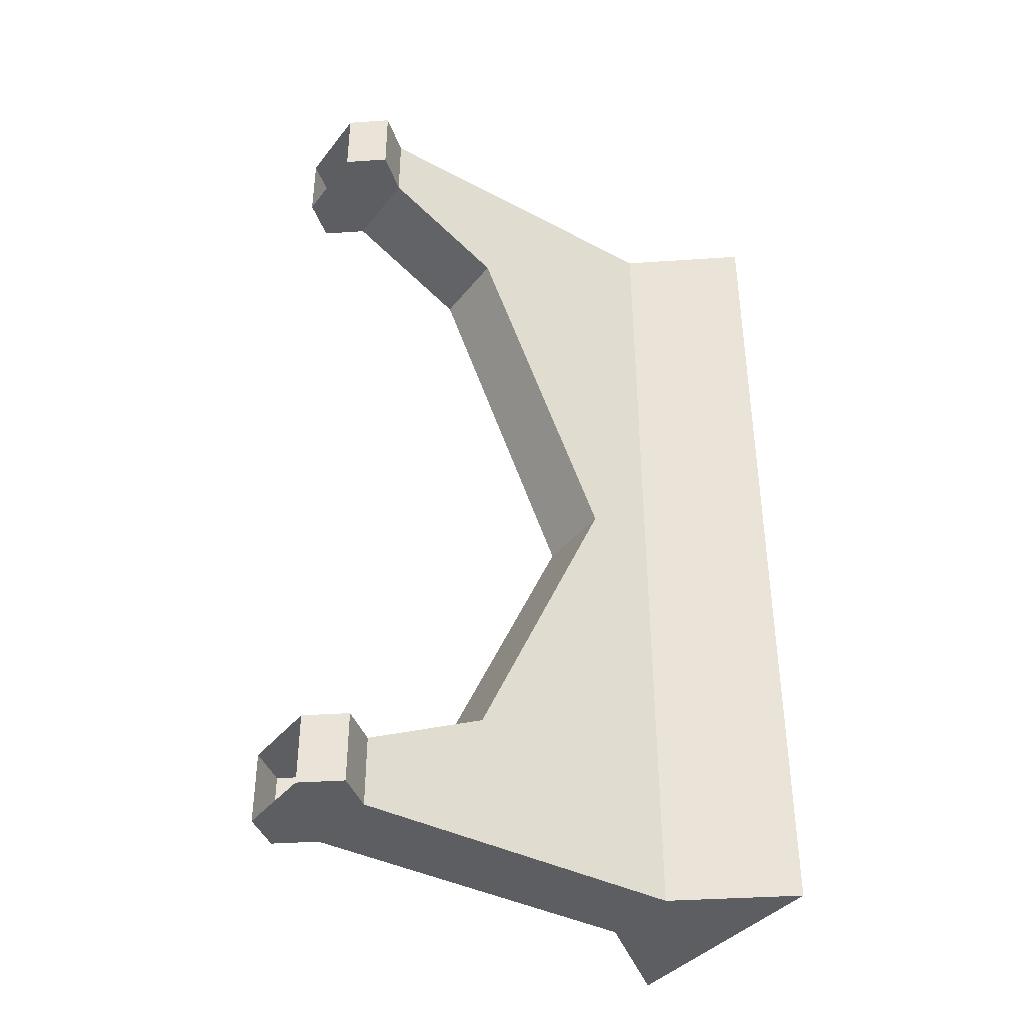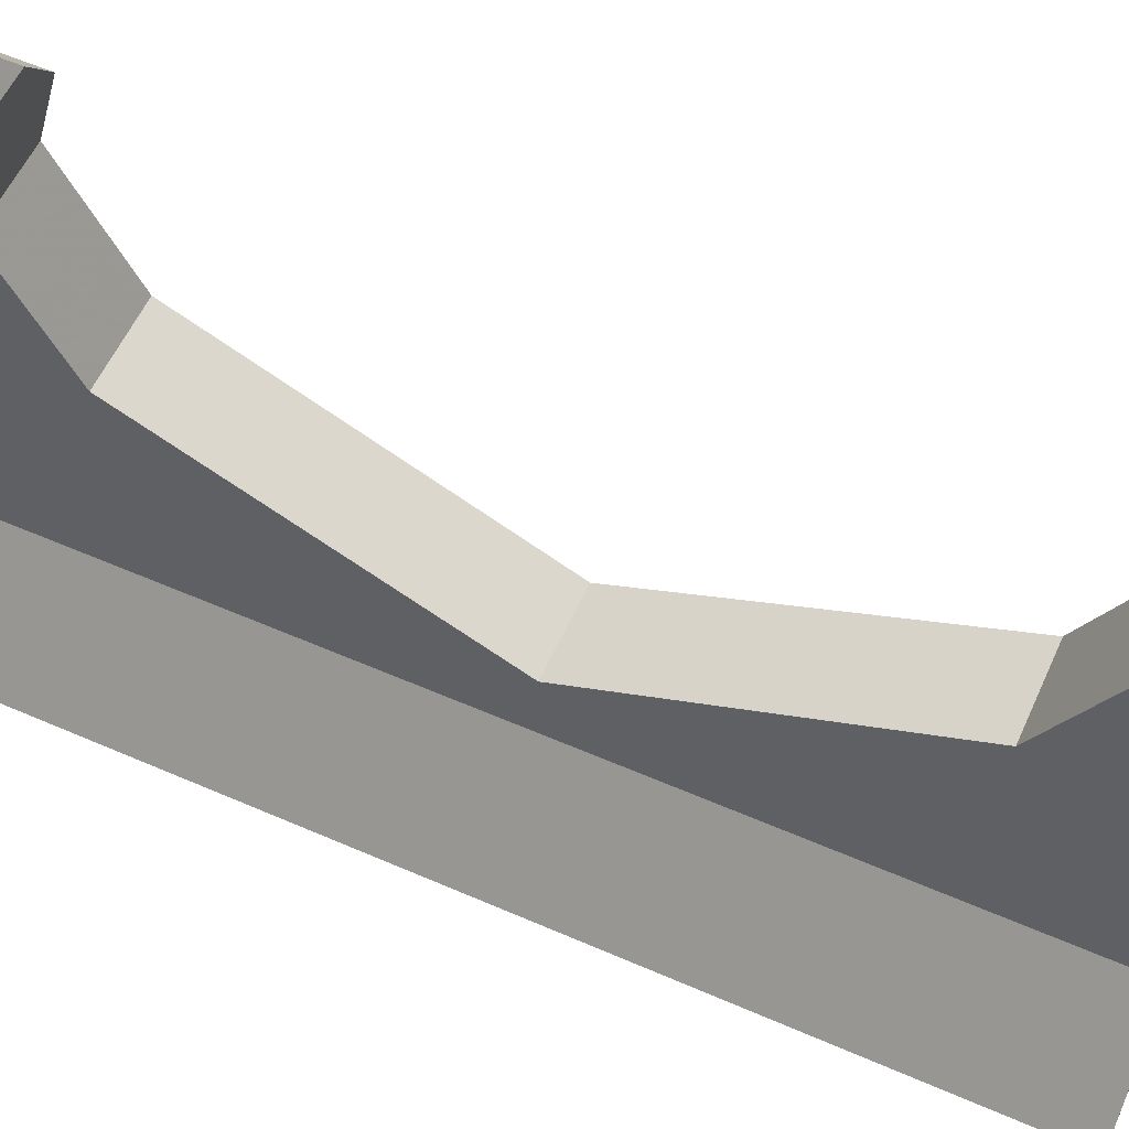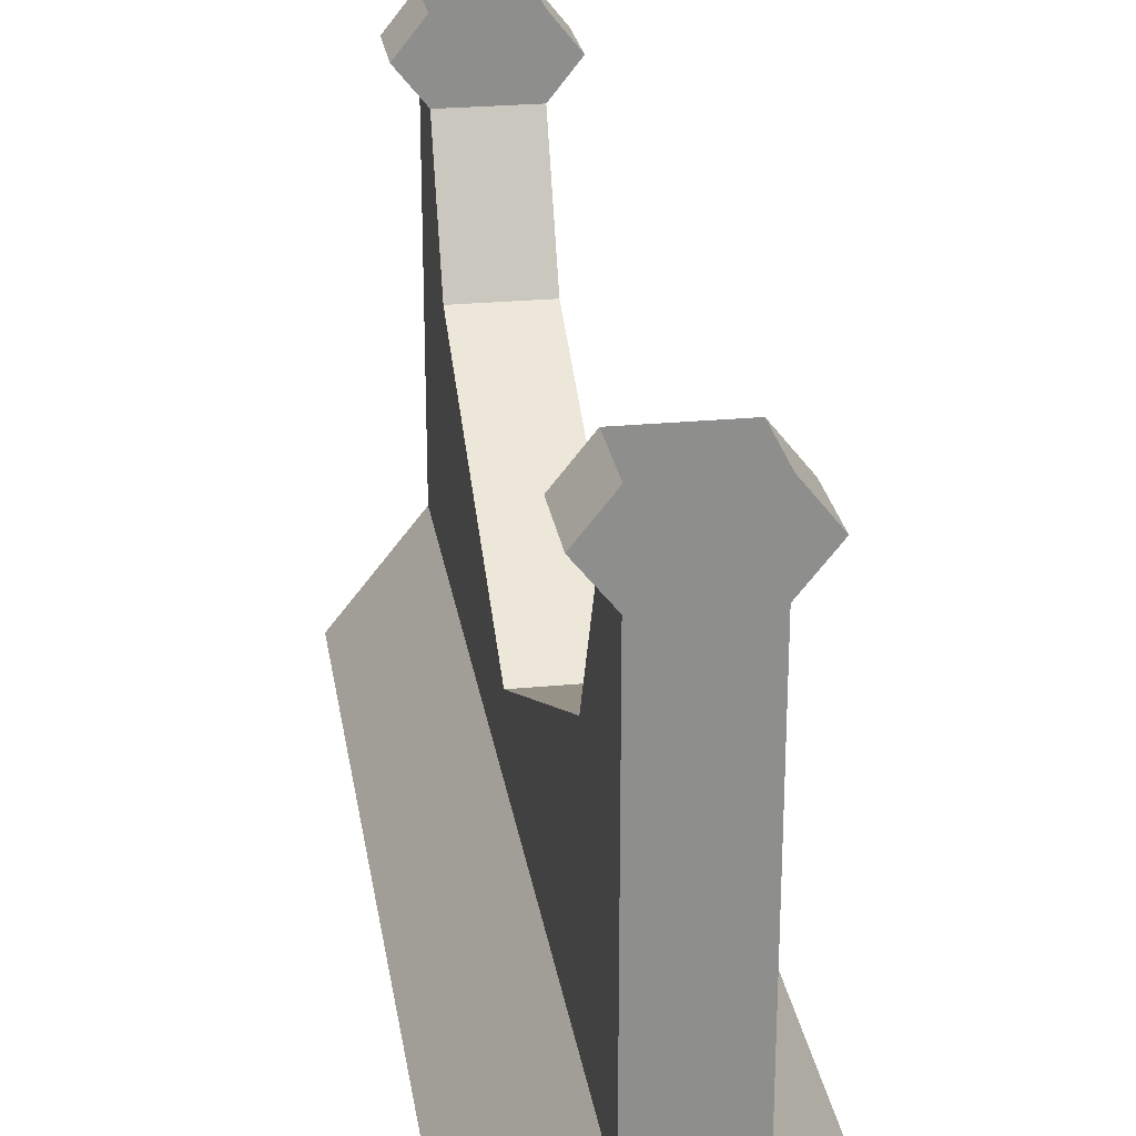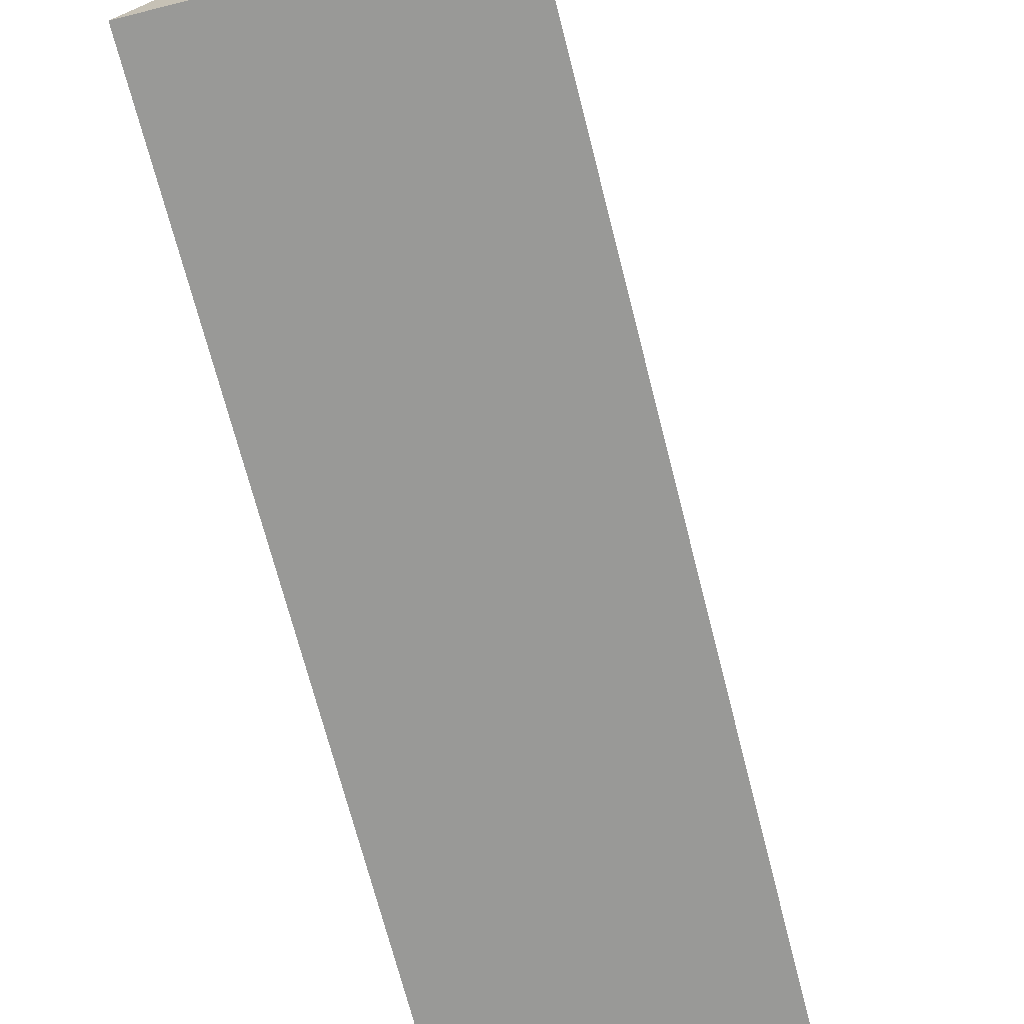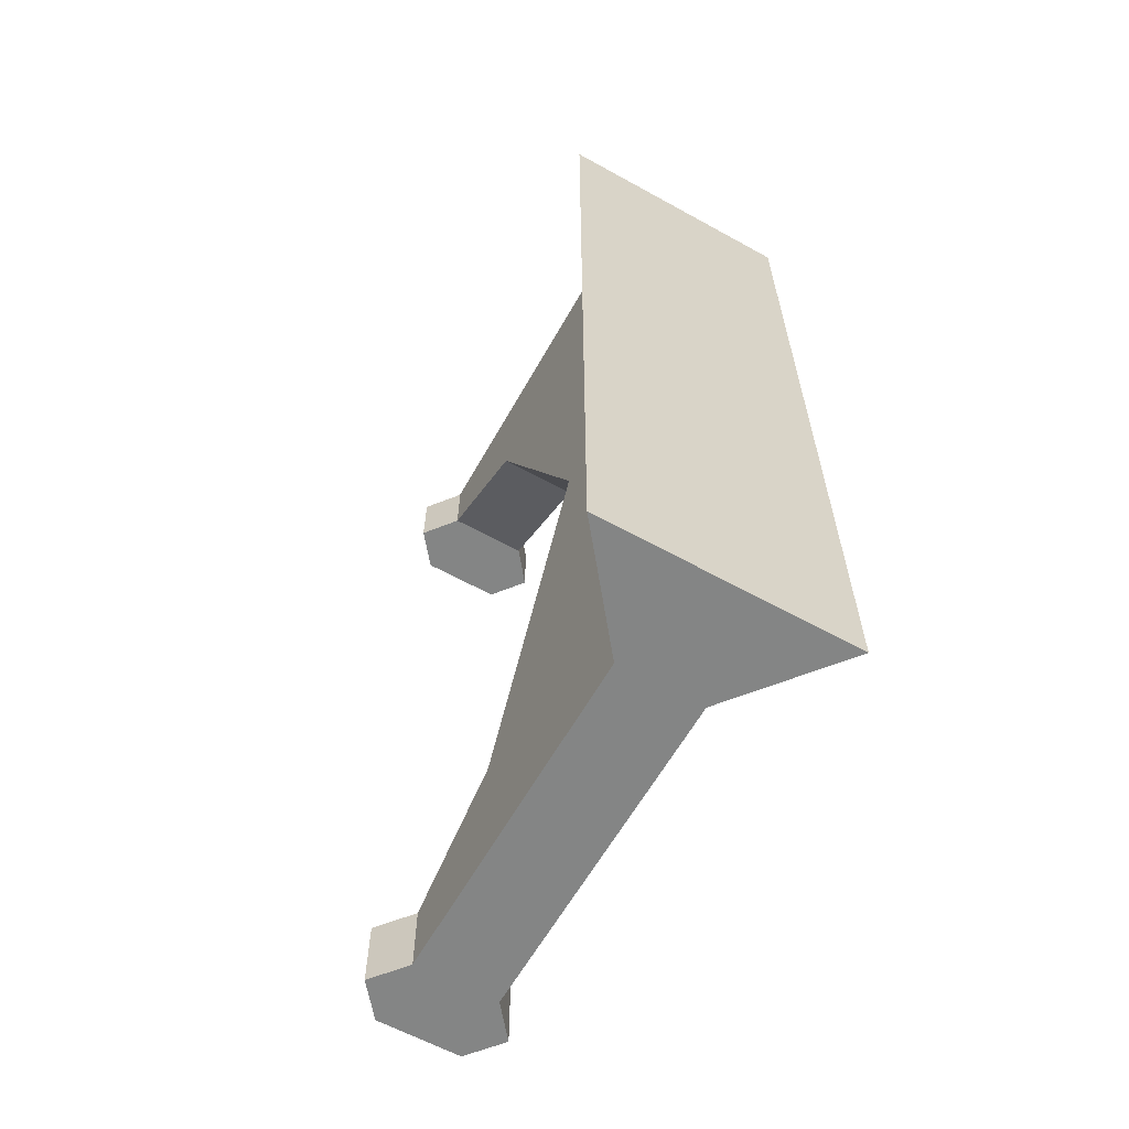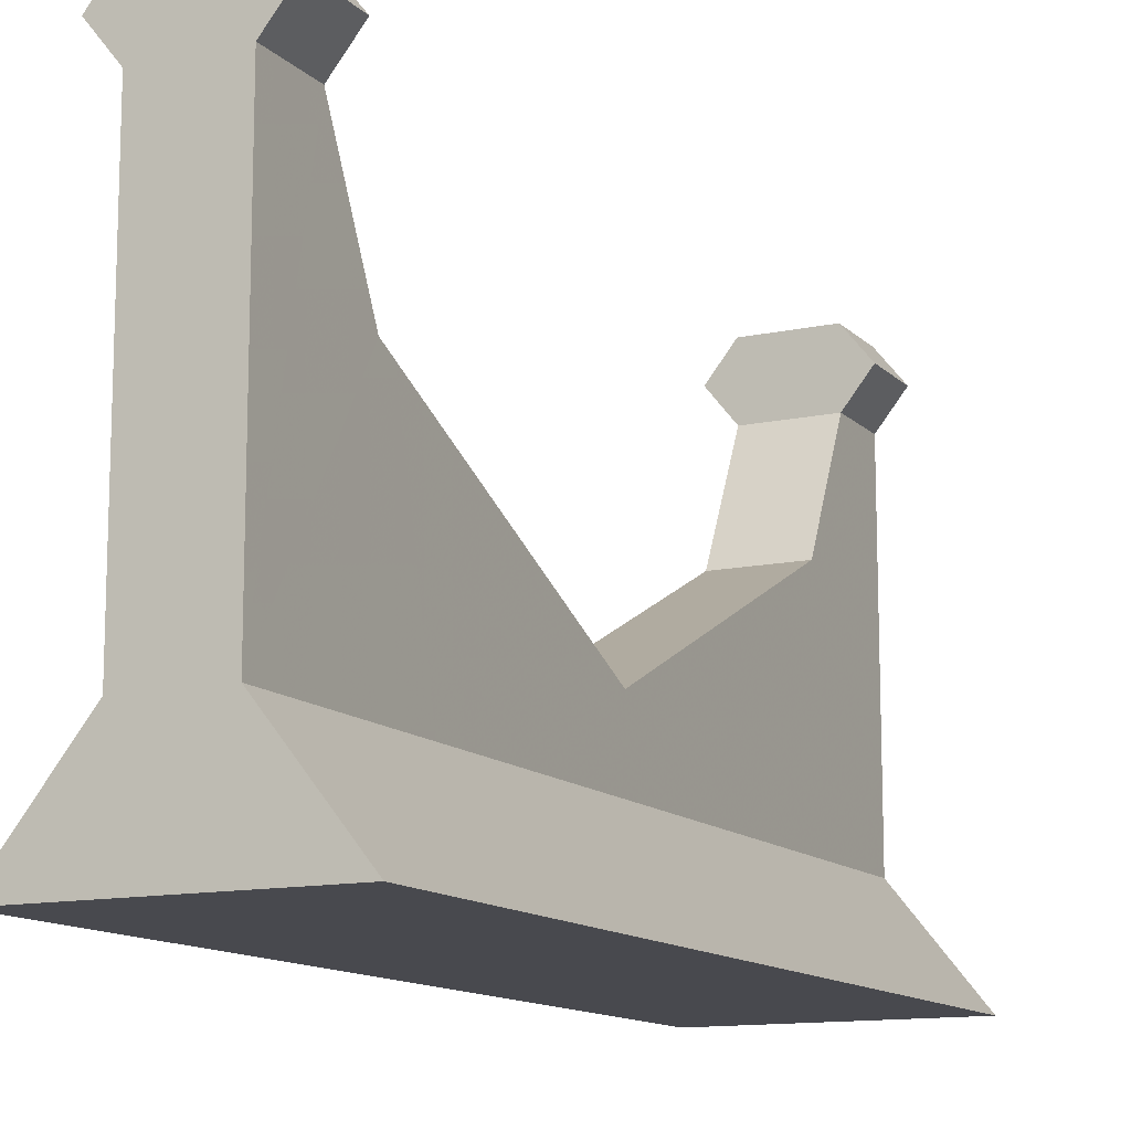
<metadata>
{"format":"obj","ext":"obj","renderer":"f3d","projection":"perspective","resolution":1024,"background":"white","views":[{"elev":-38.4,"azim":-123.8,"up":"+Z"},{"elev":57.9,"azim":-65.7,"up":"+Y"},{"elev":25.5,"azim":171.3,"up":"+Y"},{"elev":-68.8,"azim":-165.8,"up":"+Y"},{"elev":-61.6,"azim":-29.3,"up":"+Z"},{"elev":-12.6,"azim":-153.4,"up":"+Y"}]}
</metadata>
<code>
v -0.4062 -1.711 -0.5
v -0.3125 -1.789 -0.5
v -0.4375 -1.75 -0.5
v -0.4062 -1.711 -0.4219
v -0.4375 -1.75 -0.4219
v -0.4062 -1.789 -0.4219
v -0.3125 -1.789 -0.4219
v -0.3125 -1.711 -0.4219
v -0.2812 -1.75 -0.4219
v -0.2812 -1.75 -0.5
v -0.3125 -1.711 -0.5
v -0.3125 -2.172 -0.5
v -0.4062 -1.789 -0.5
v -0.4062 -2.172 -0.5
v -0.4062 -1.93 -0.3516
v -0.3125 -1.93 -0.3516
v -0.3125 -2.094 0
v -0.3125 -2.172 0.5
v -0.2188 -2.289 0.5
v -0.2188 -2.289 -0.5
v -0.3125 -1.789 0.5
v -0.4375 -1.75 0.5
v -0.4062 -1.789 0.5
v -0.4062 -2.172 0.5
v -0.3125 -1.93 0.3516
v -0.3125 -1.789 0.4219
v -0.2812 -1.75 0.5
v -0.3125 -1.711 0.5
v -0.4062 -1.711 0.5
v -0.4375 -1.75 0.4219
v -0.4062 -1.789 0.4219
v -0.4062 -1.93 0.3516
v -0.4062 -2.094 0
v -0.5 -2.289 -0.5
v -0.5 -2.289 0.5
v -0.4062 -1.711 0.4219
v -0.2812 -1.75 0.4219
v -0.3125 -1.711 0.4219
f 1 2 3
f 2 13 3
f 21 22 23
f 21 27 28
f 21 28 29
f 21 29 22
f 1 11 10
f 1 10 2
f 1 3 4
f 4 3 5
f 4 5 6
f 4 6 7
f 4 7 8
f 8 7 9
f 8 9 10
f 8 10 11
f 11 10 2
f 22 29 30
f 29 36 30
f 30 36 26
f 30 26 31
f 37 38 28
f 37 28 27
f 36 38 37
f 36 37 26
f 2 10 9
f 2 9 7
f 3 13 5
f 5 13 6
f 21 26 27
f 22 30 31
f 22 31 23
f 37 27 26
f 37 26 38
f 2 7 12
f 2 12 13
f 6 13 14
f 6 14 15
f 7 16 12
f 12 16 17
f 12 17 18
f 12 14 13
f 21 23 24
f 21 24 18
f 21 18 25
f 21 25 26
f 23 31 32
f 23 32 24
f 24 32 33
f 24 33 14
f 14 33 15
f 17 25 18
f 6 15 16
f 6 16 7
f 12 18 19
f 12 19 20
f 12 20 14
f 24 14 34
f 24 34 35
f 24 35 18
f 18 35 19
f 19 35 34
f 19 34 20
f 20 34 14
f 15 33 16
f 16 33 17
f 17 33 32
f 17 32 25
f 31 26 32
f 32 26 25

</code>
